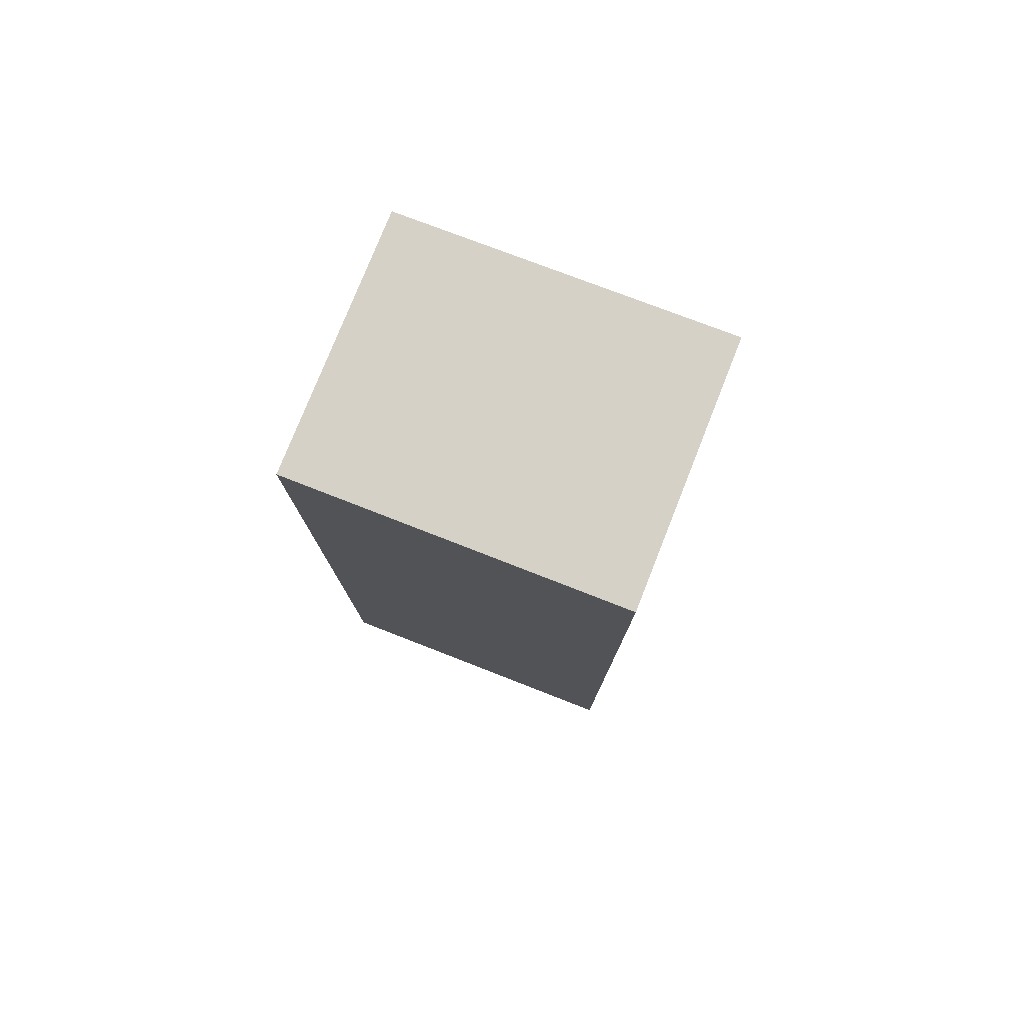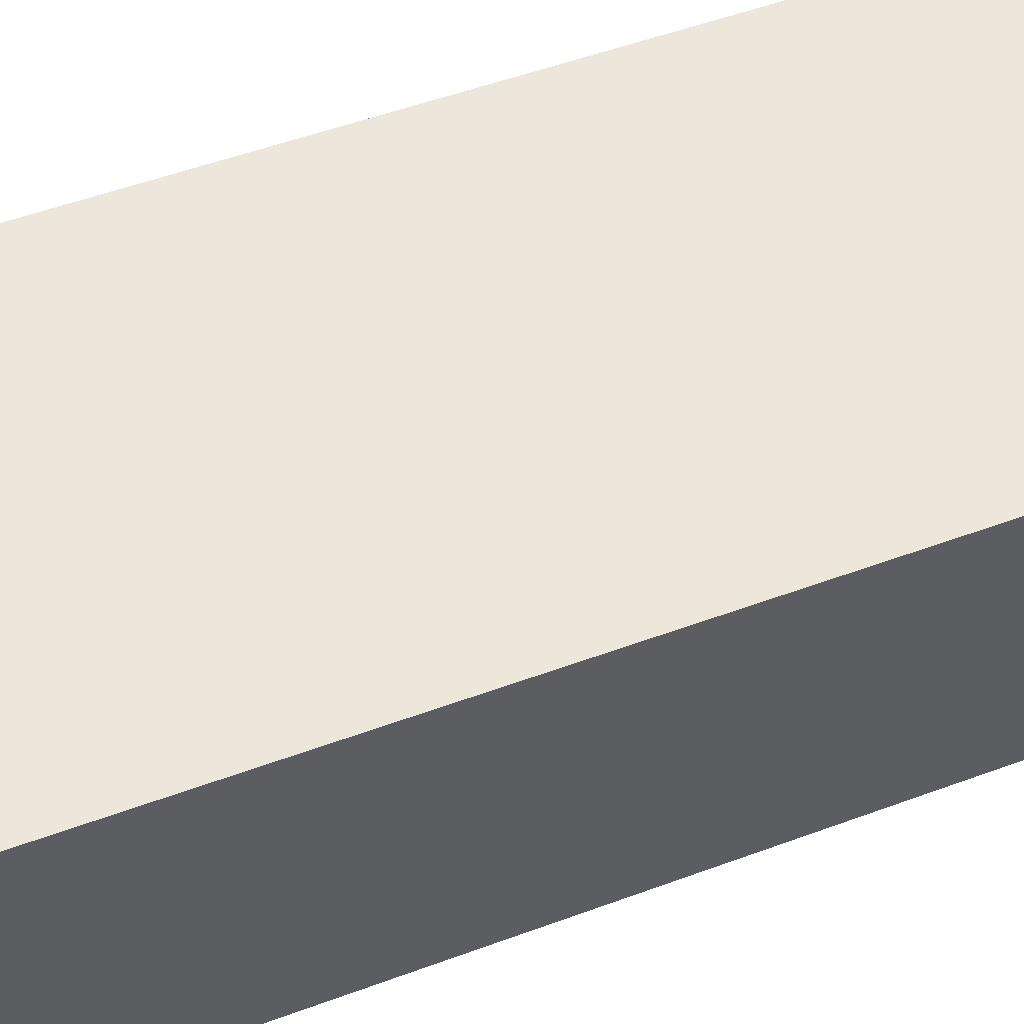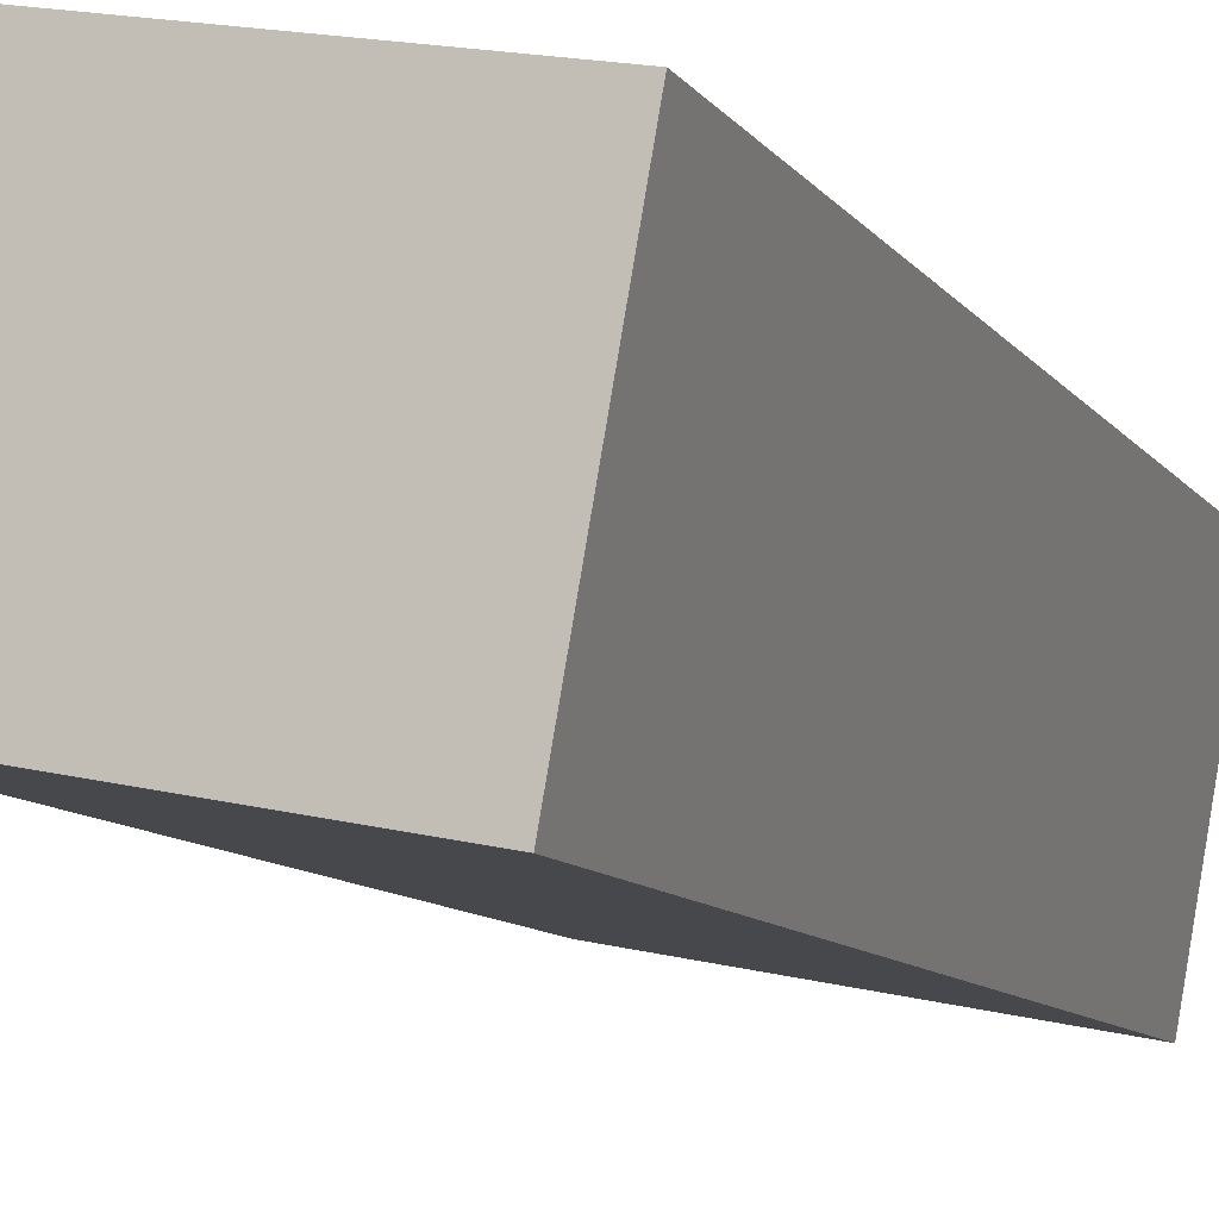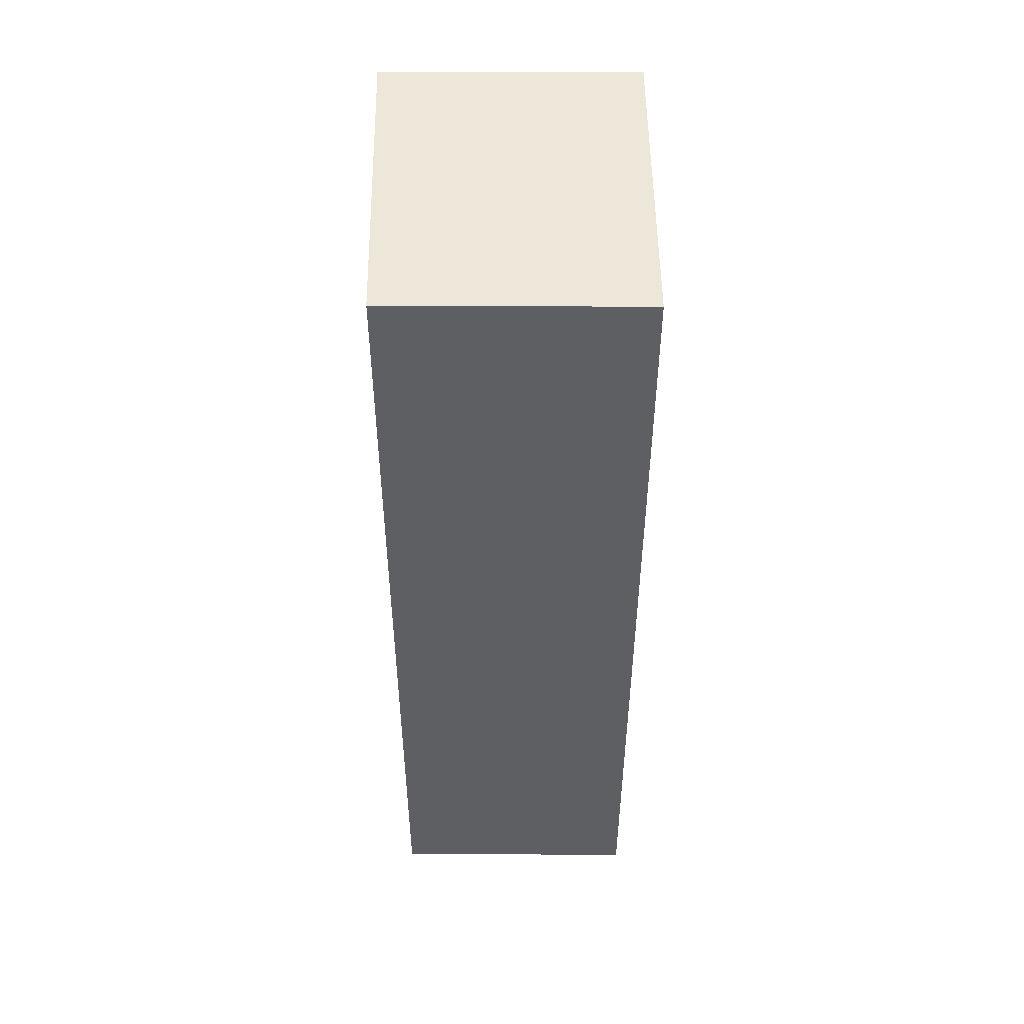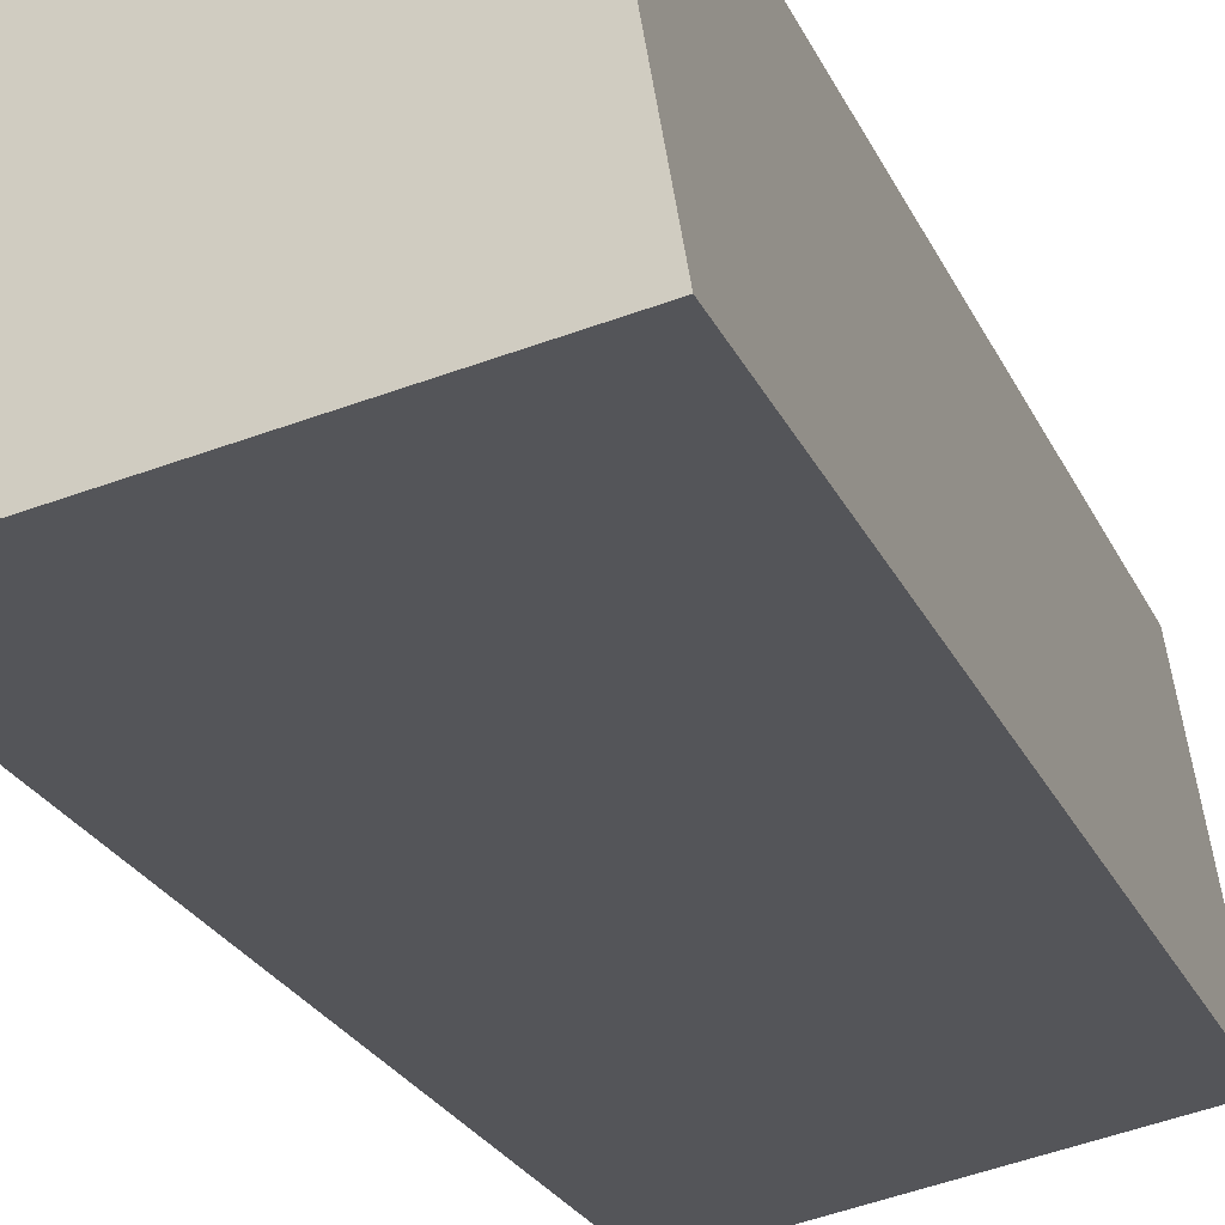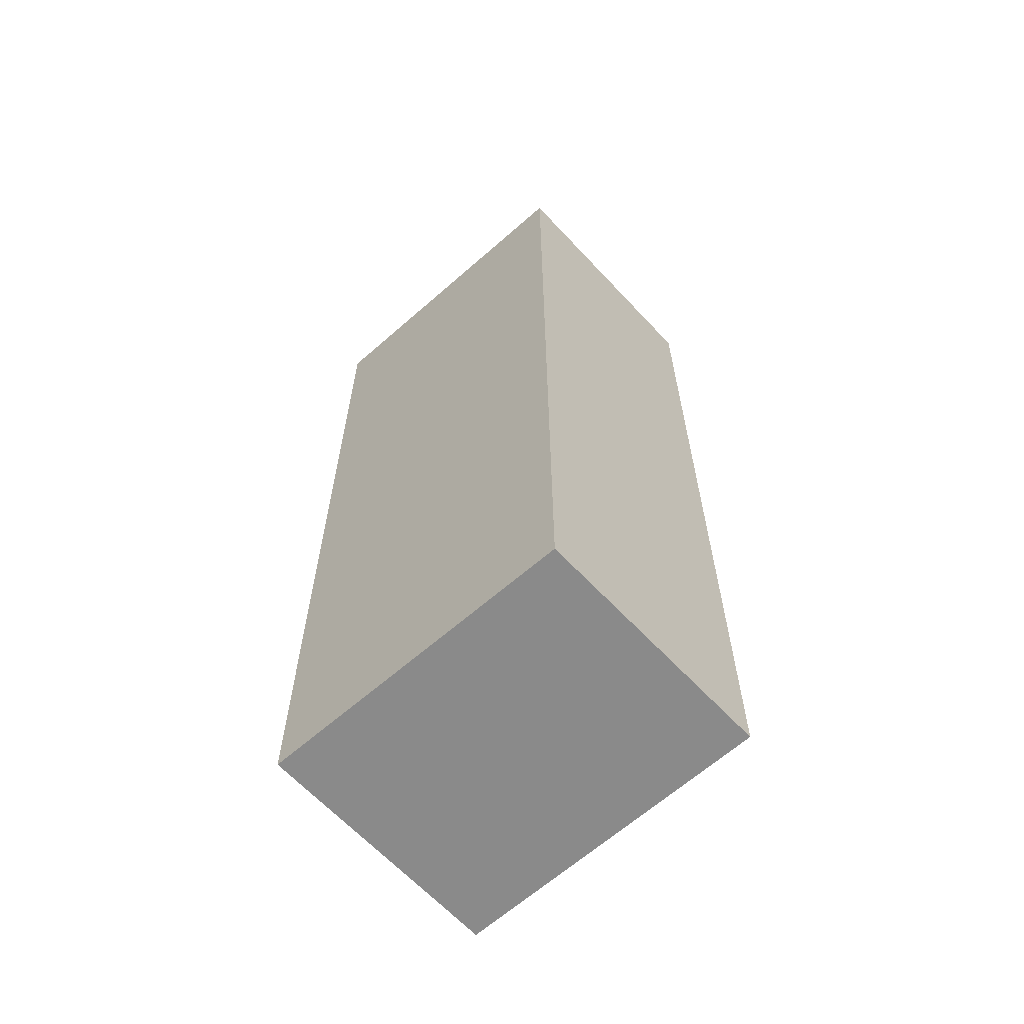
<metadata>
{"format":"obj","ext":"obj","renderer":"f3d","projection":"perspective","resolution":1024,"background":"white","views":[{"elev":78.9,"azim":31.6,"up":"+Y"},{"elev":46.8,"azim":66.6,"up":"+Z"},{"elev":-9.0,"azim":19.0,"up":"+Z"},{"elev":50.2,"azim":-80.1,"up":"+Y"},{"elev":-22.0,"azim":-161.8,"up":"+Z"},{"elev":-63.4,"azim":-127.5,"up":"+Y"}]}
</metadata>
<code>
v  1.779 11.46 2.817
v  0 11.46 7.014e-16
v  0.515 11.46 3.048
v  3.873 11.46 -0.745
v  4.421 11.46 2.335
v  0.515 -1.866e-16 3.048
v  0 0 0
v  3.873 4.562e-17 -0.745
v  4.421 -1.43e-16 2.335
v  1.779 -1.725e-16 2.817
g defaultobject
f 1 2 3
f 2 1 4
f 4 1 5
f 2 6 3
f 6 2 7
f 4 7 2
f 7 4 8
f 1 9 5
f 9 1 10
f 3 10 1
f 10 3 6
f 5 8 4
f 8 5 9
f 8 6 7
f 6 8 10
f 10 8 9

</code>
